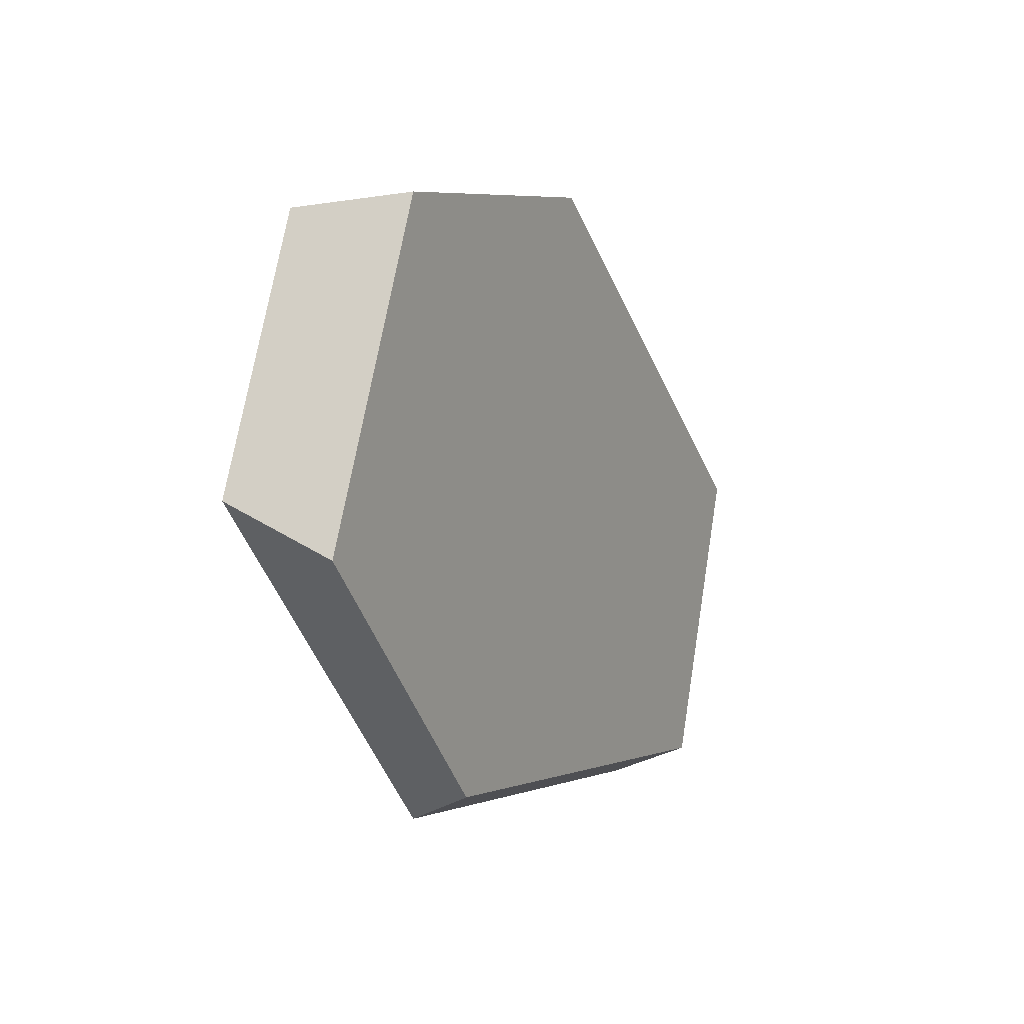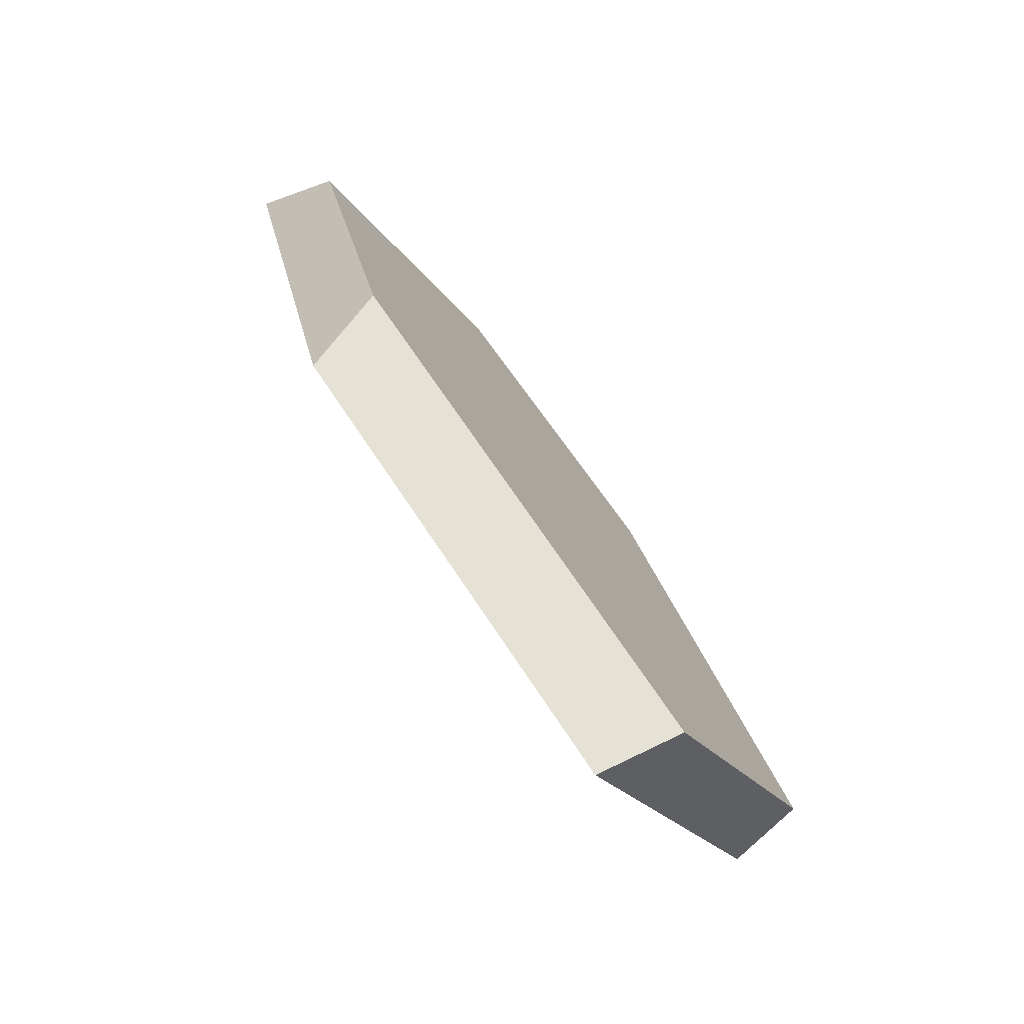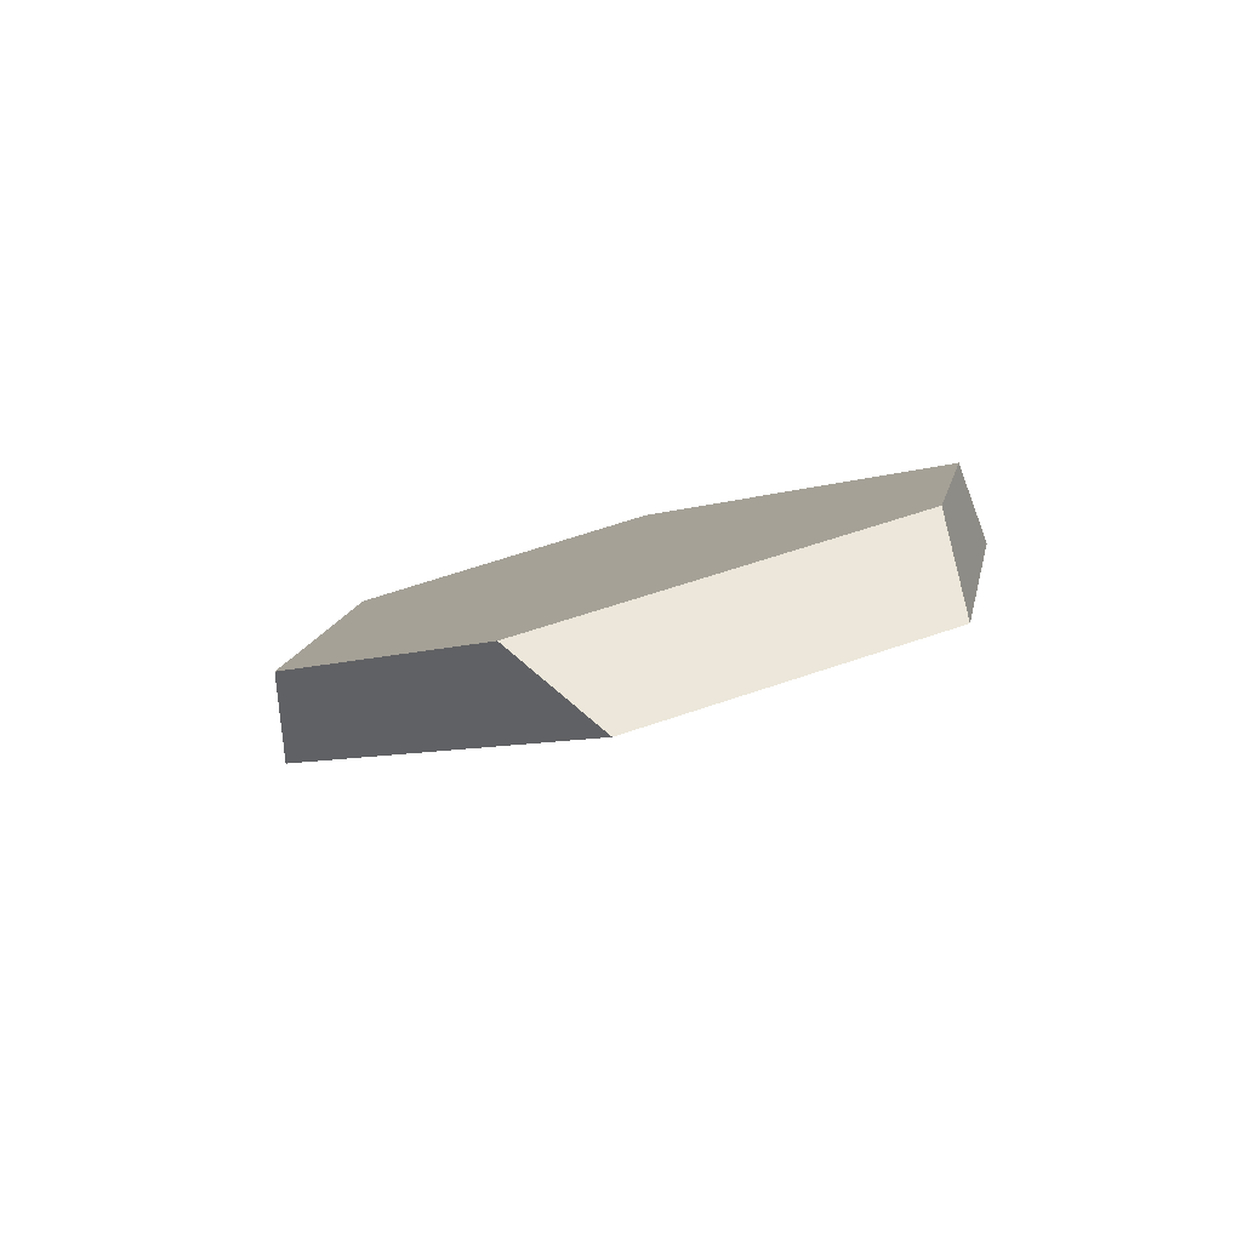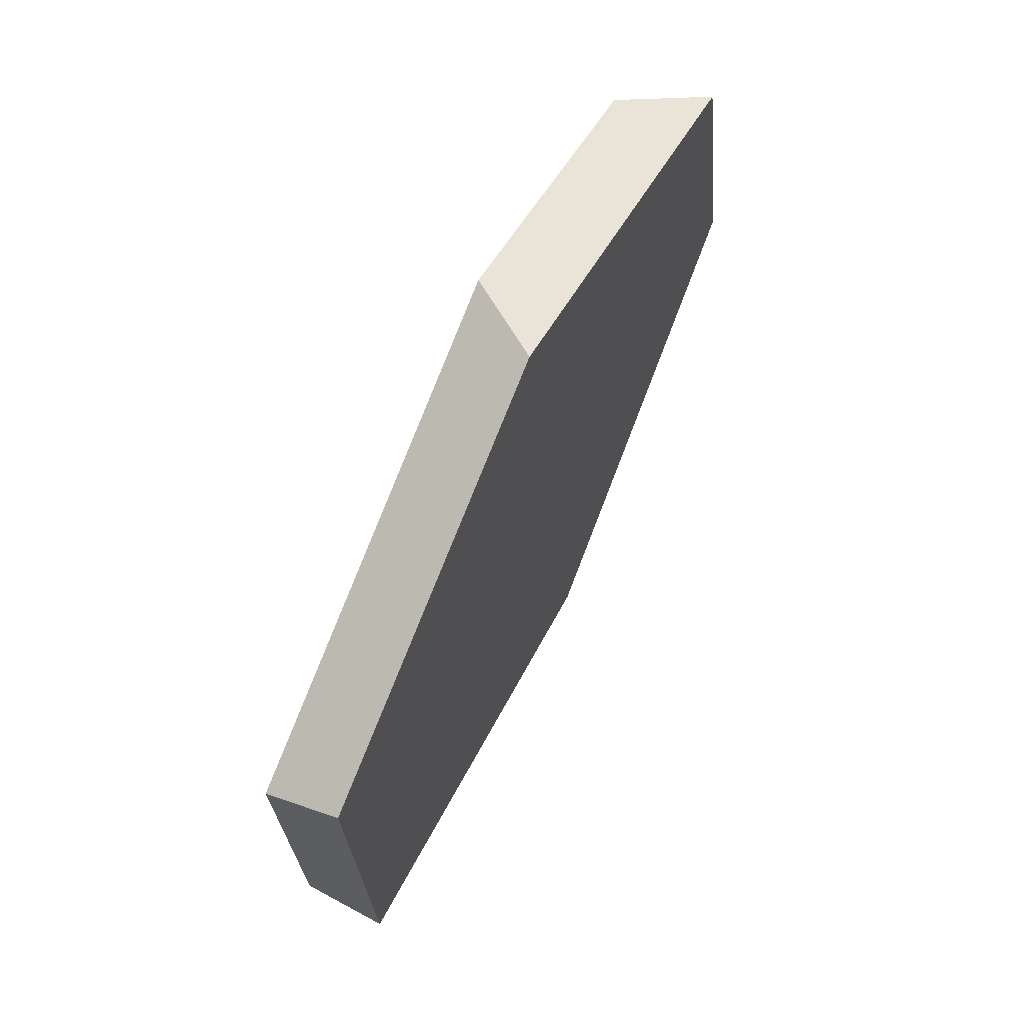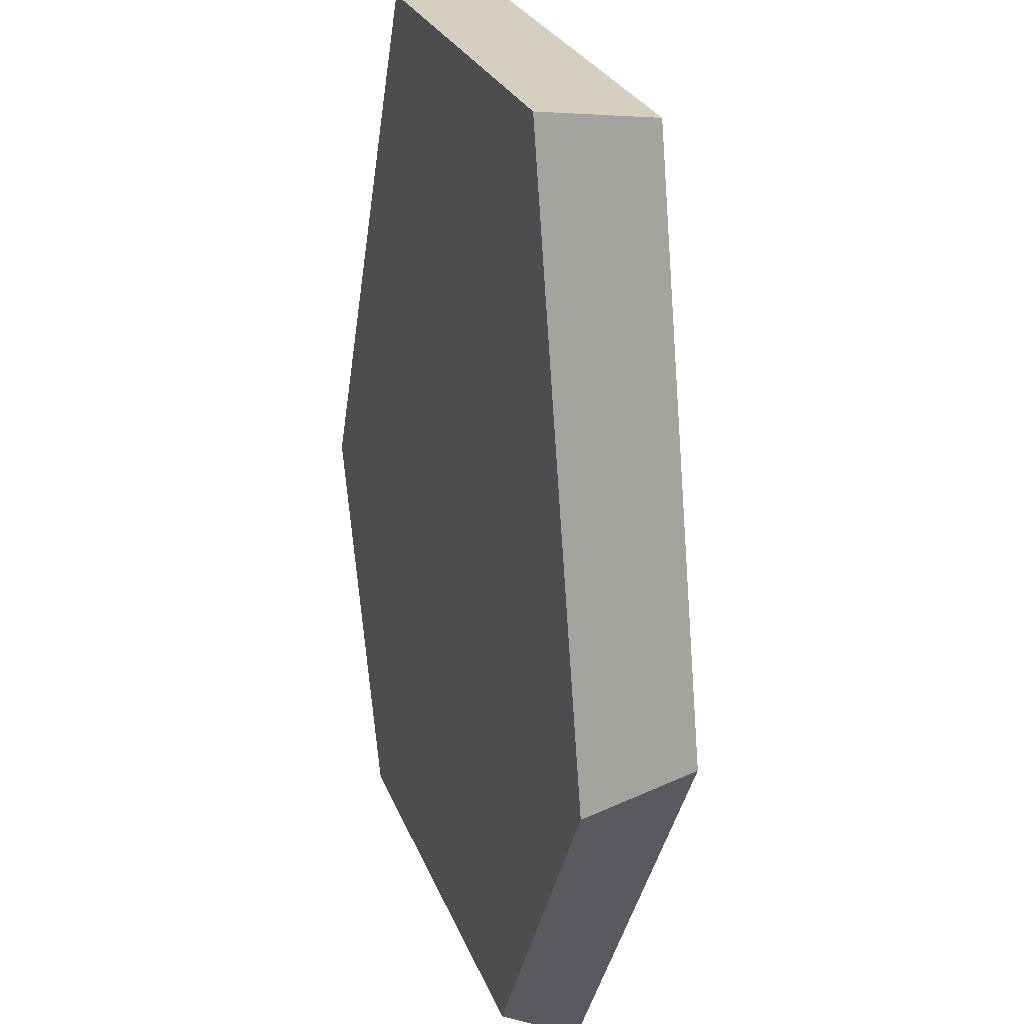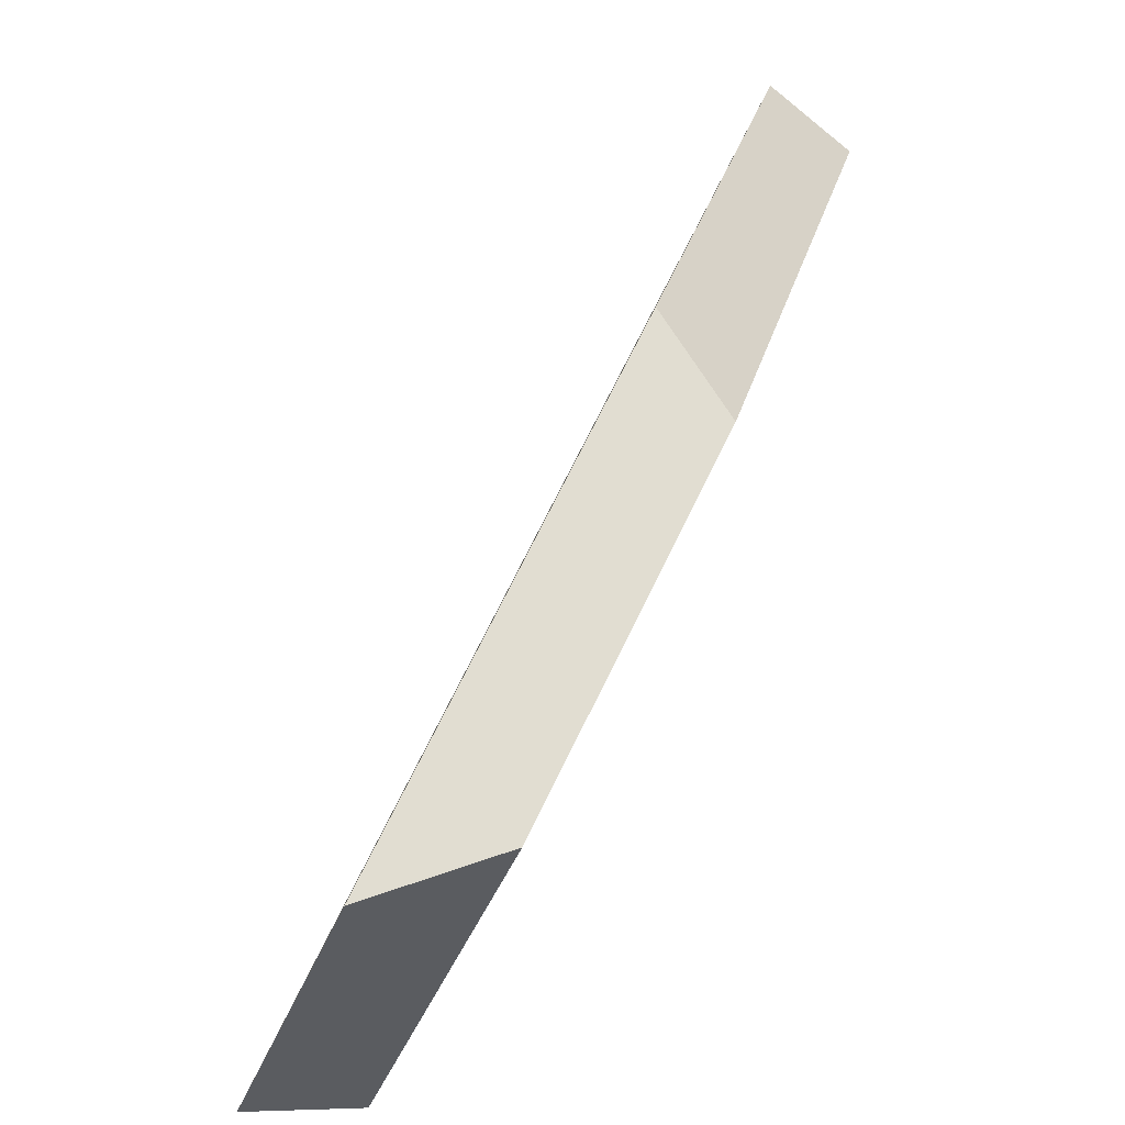
<metadata>
{"format":"obj","ext":"obj","renderer":"f3d","projection":"perspective","resolution":1024,"background":"white","views":[{"elev":69.1,"azim":-6.7,"up":"+Z"},{"elev":-35.3,"azim":9.7,"up":"+Z"},{"elev":70.2,"azim":-128.5,"up":"+Z"},{"elev":-12.7,"azim":167.4,"up":"+Z"},{"elev":-59.4,"azim":152.4,"up":"+Y"},{"elev":45.7,"azim":-6.5,"up":"+Y"}]}
</metadata>
<code>
v -0.7935 0.1018 -0.3561
v -0.926 0.03566 -0.1416
v -0.9537 0.03698 -0.1801
v -0.8327 0.09736 -0.376
v -0.7528 0.2502 -0.321
v -0.7838 0.2755 -0.3338
v -0.8588 0.346 -0.1274
v -0.8379 0.3303 -0.08655
v -0.9204 0.2745 0.03545
v -0.9759 0.2668 0.04585
v -1.018 0.1374 0.0277
v -0.9734 0.11 0.0124
f 1 2 3
f 1 3 4
f 5 1 4
f 5 4 6
f 5 6 7
f 5 7 8
f 9 8 7
f 9 7 10
f 10 11 12
f 10 12 9
f 12 11 3
f 12 3 2
f 1 5 8
f 1 8 9
f 1 9 12
f 1 12 2
f 3 11 10
f 3 10 7
f 3 7 6
f 3 6 4

</code>
